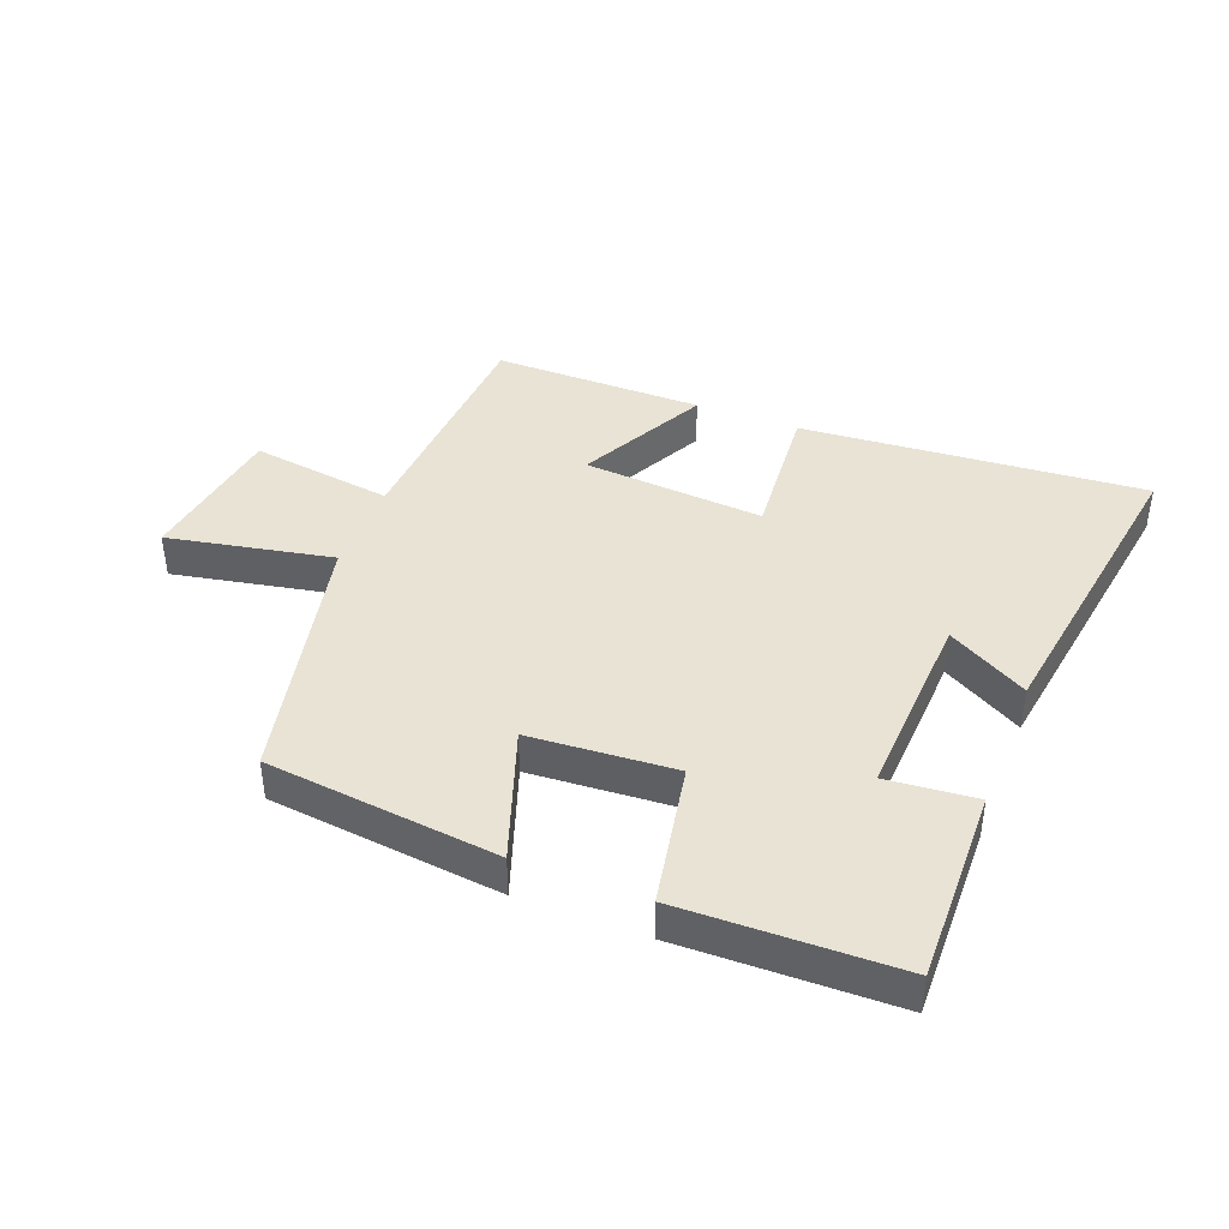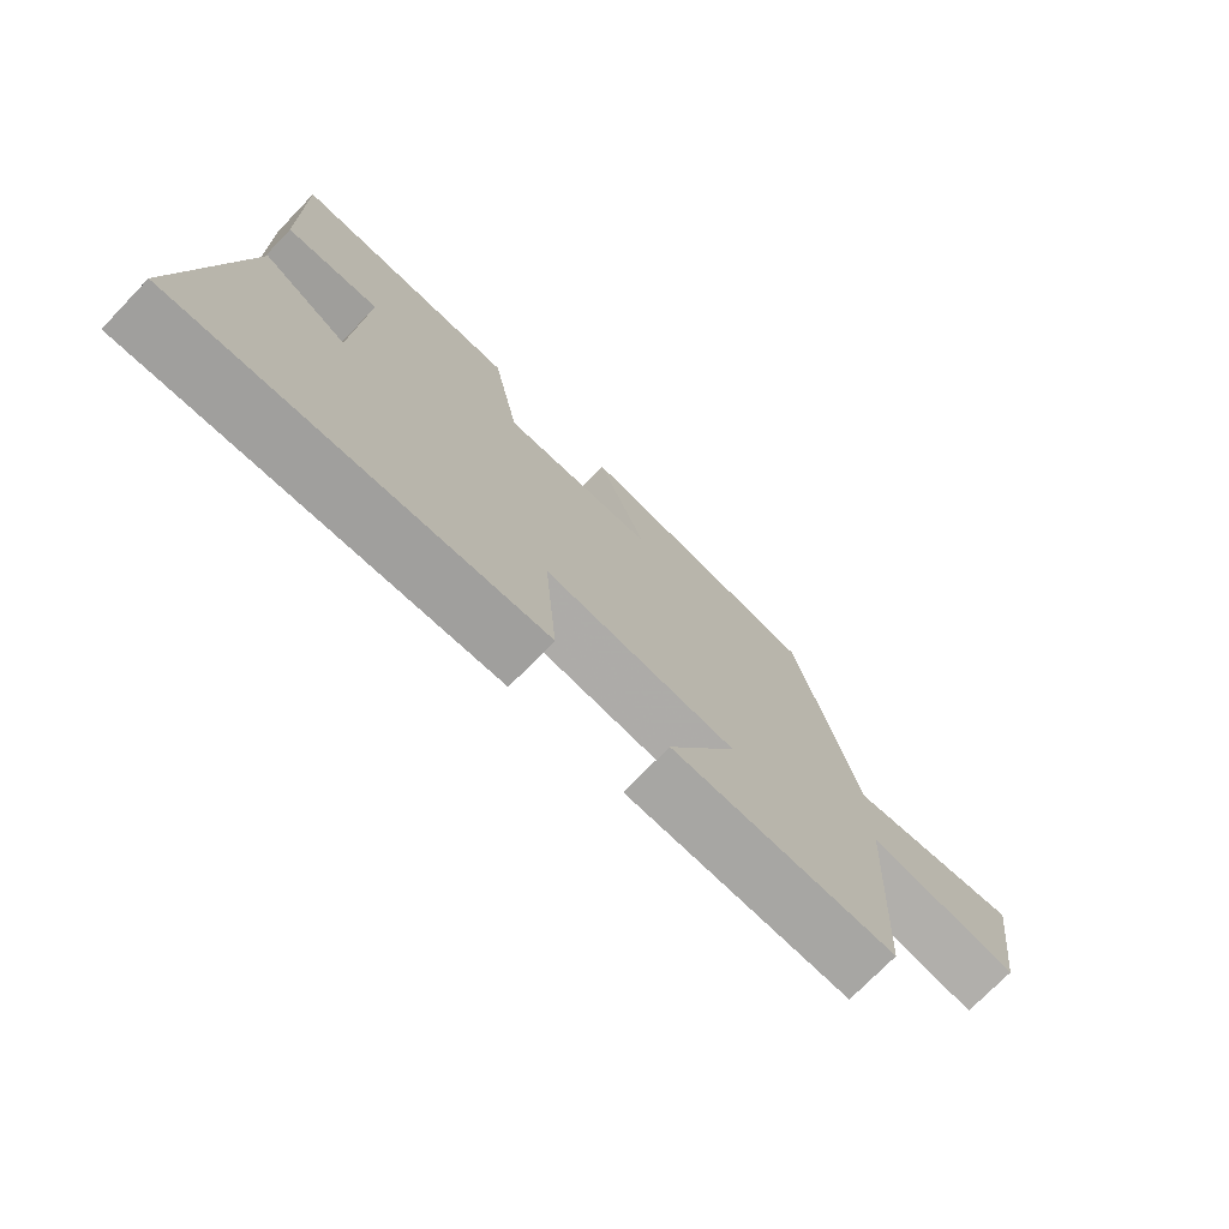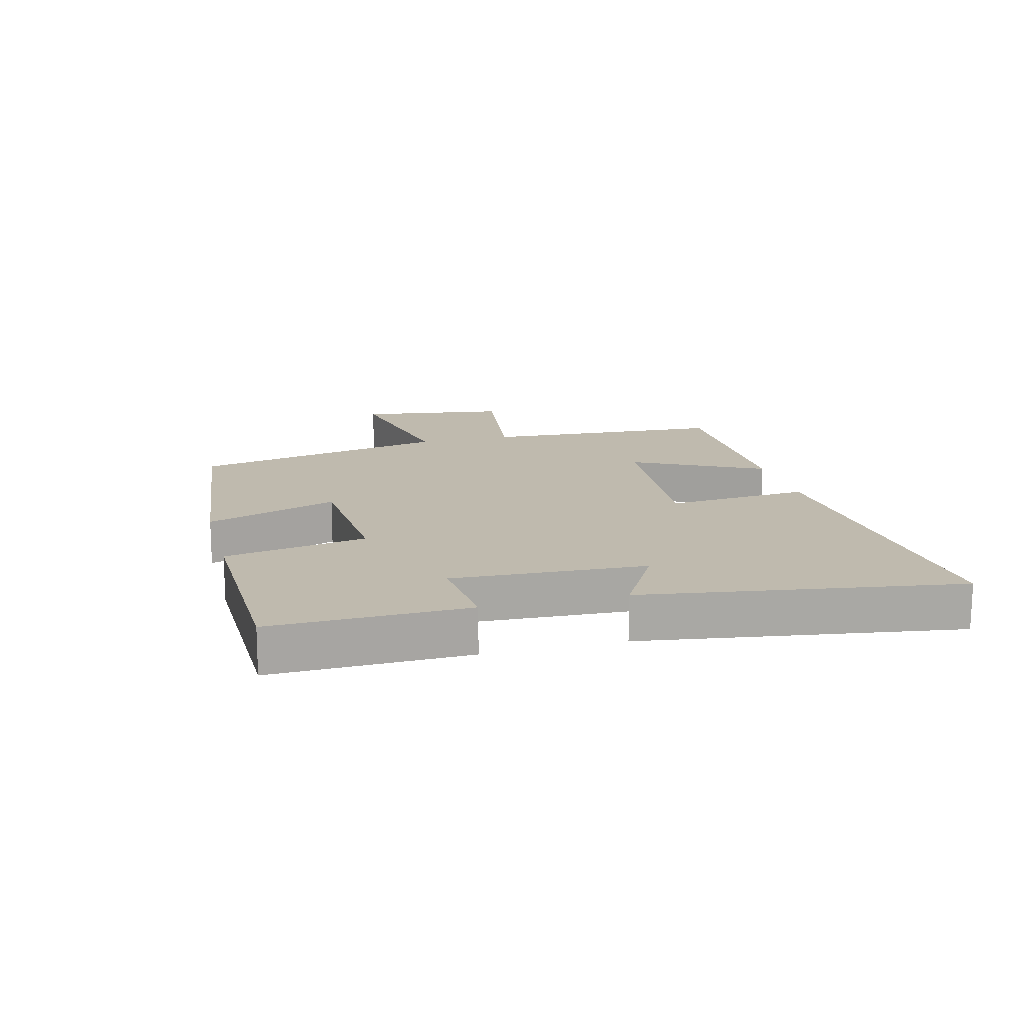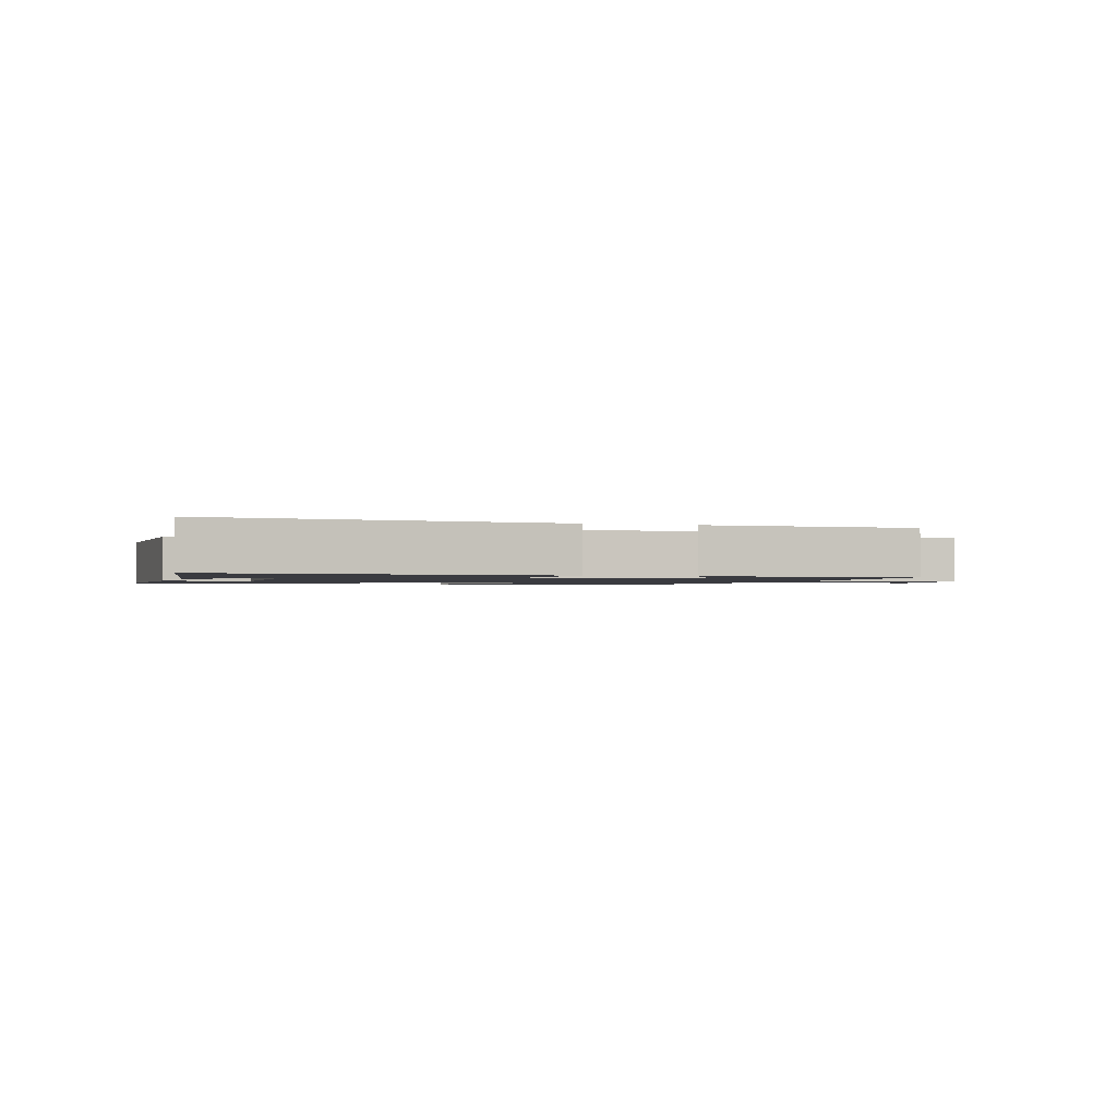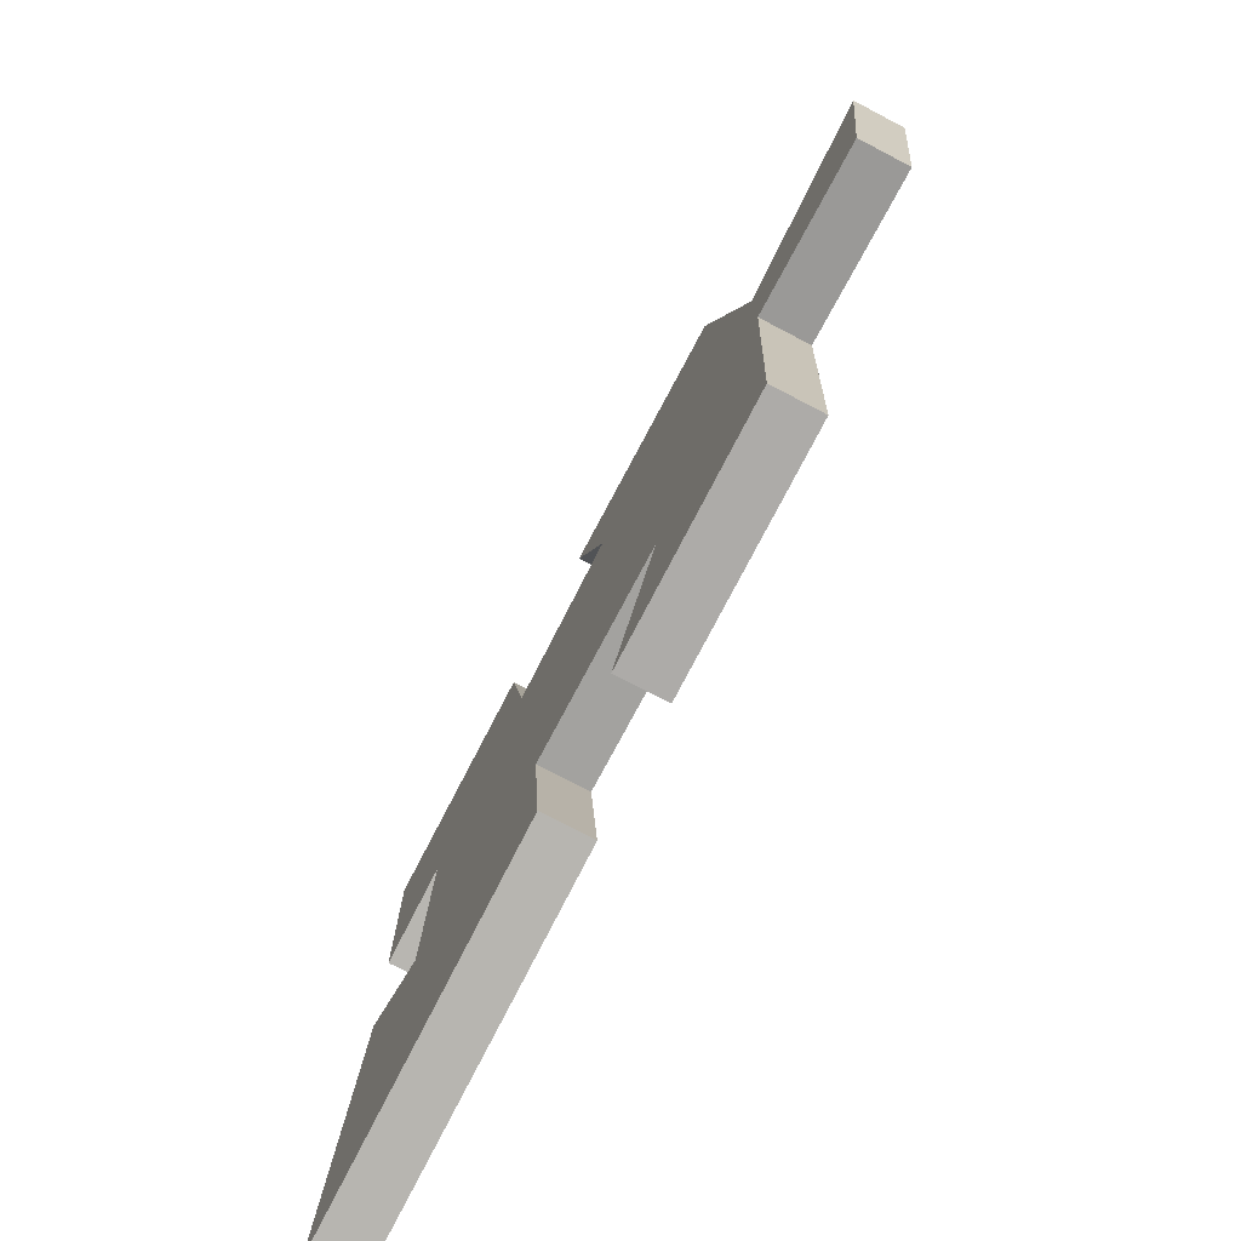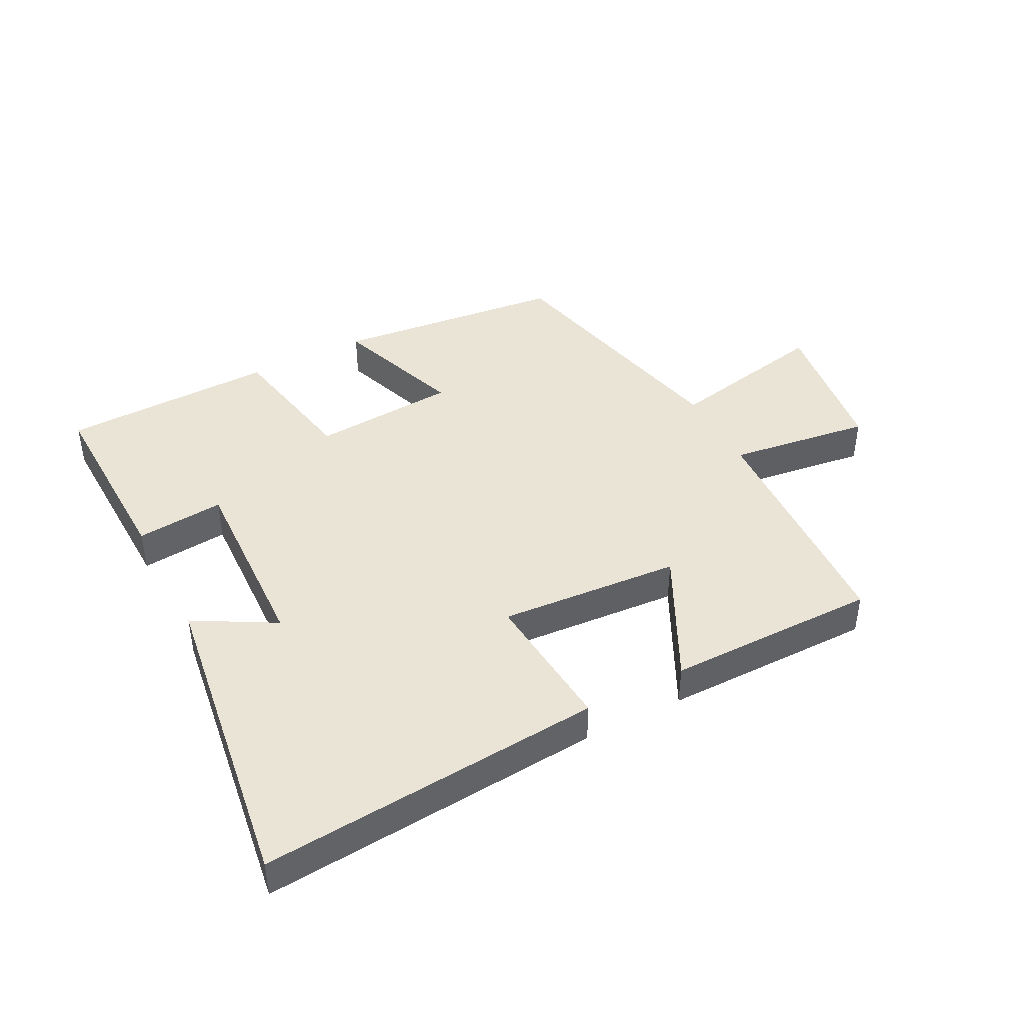
<metadata>
{"format":"obj","ext":"obj","renderer":"f3d","projection":"perspective","resolution":1024,"background":"white","views":[{"elev":41.1,"azim":21.3,"up":"+Y"},{"elev":-74.1,"azim":135.9,"up":"+Z"},{"elev":15.5,"azim":75.5,"up":"+Y"},{"elev":-1.4,"azim":162.2,"up":"+Y"},{"elev":-76.7,"azim":-117.5,"up":"+Z"},{"elev":42.7,"azim":152.3,"up":"+Y"}]}
</metadata>
<code>
v 0.574 0.07 -0.543
v 0.025 0.07 -0.5
v 0.044 0.07 -0.271
v -0.246 0.07 -0.293
v -0.141 0.07 -0.5
v -0.479 0.07 -0.501
v -0.5 0.07 -0.111
v -0.729 0.07 -0.143
v -0.763 0.07 0.097
v -0.5 0.07 0.045
v -0.408 0.07 0.459
v -0.037 0.07 0.5
v -0.111 0.07 0.289
v 0.121 0.07 0.273
v 0.163 0.07 0.5
v 0.507 0.07 0.493
v 0.5 0.07 0.181
v 0.358 0.07 0.194
v 0.372 0.07 -0.114
v 0.5 0.07 -0.041
v 0.574 0 -0.543
v 0.025 0 -0.5
v 0.044 0 -0.271
v -0.246 0 -0.293
v -0.141 0 -0.5
v -0.479 0 -0.501
v -0.5 0 -0.111
v -0.729 0 -0.143
v -0.763 0 0.097
v -0.5 0 0.045
v -0.408 0 0.459
v -0.037 0 0.5
v -0.111 0 0.289
v 0.121 0 0.273
v 0.163 0 0.5
v 0.507 0 0.493
v 0.5 0 0.181
v 0.358 0 0.194
v 0.372 0 -0.114
v 0.5 0 -0.041
f 19 20 1 2
f 18 19 2 3
f 15 16 17 18
f 14 15 18 3
f 13 14 3 4
f 10 11 12 13
f 10 13 4
f 7 8 9 10
f 6 7 10
f 4 5 6 10
f 22 21 40 39
f 23 22 39 38
f 38 37 36 35
f 23 38 35 34
f 24 23 34 33
f 33 32 31 30
f 24 33 30
f 30 29 28 27
f 30 27 26
f 30 26 25 24
f 1 21 22 2
f 2 22 23 3
f 3 23 24 4
f 4 24 25 5
f 5 25 26 6
f 6 26 27 7
f 7 27 28 8
f 8 28 29 9
f 9 29 30 10
f 10 30 31 11
f 11 31 32 12
f 12 32 33 13
f 13 33 34 14
f 14 34 35 15
f 15 35 36 16
f 16 36 37 17
f 17 37 38 18
f 18 38 39 19
f 19 39 40 20
f 20 40 21 1

</code>
